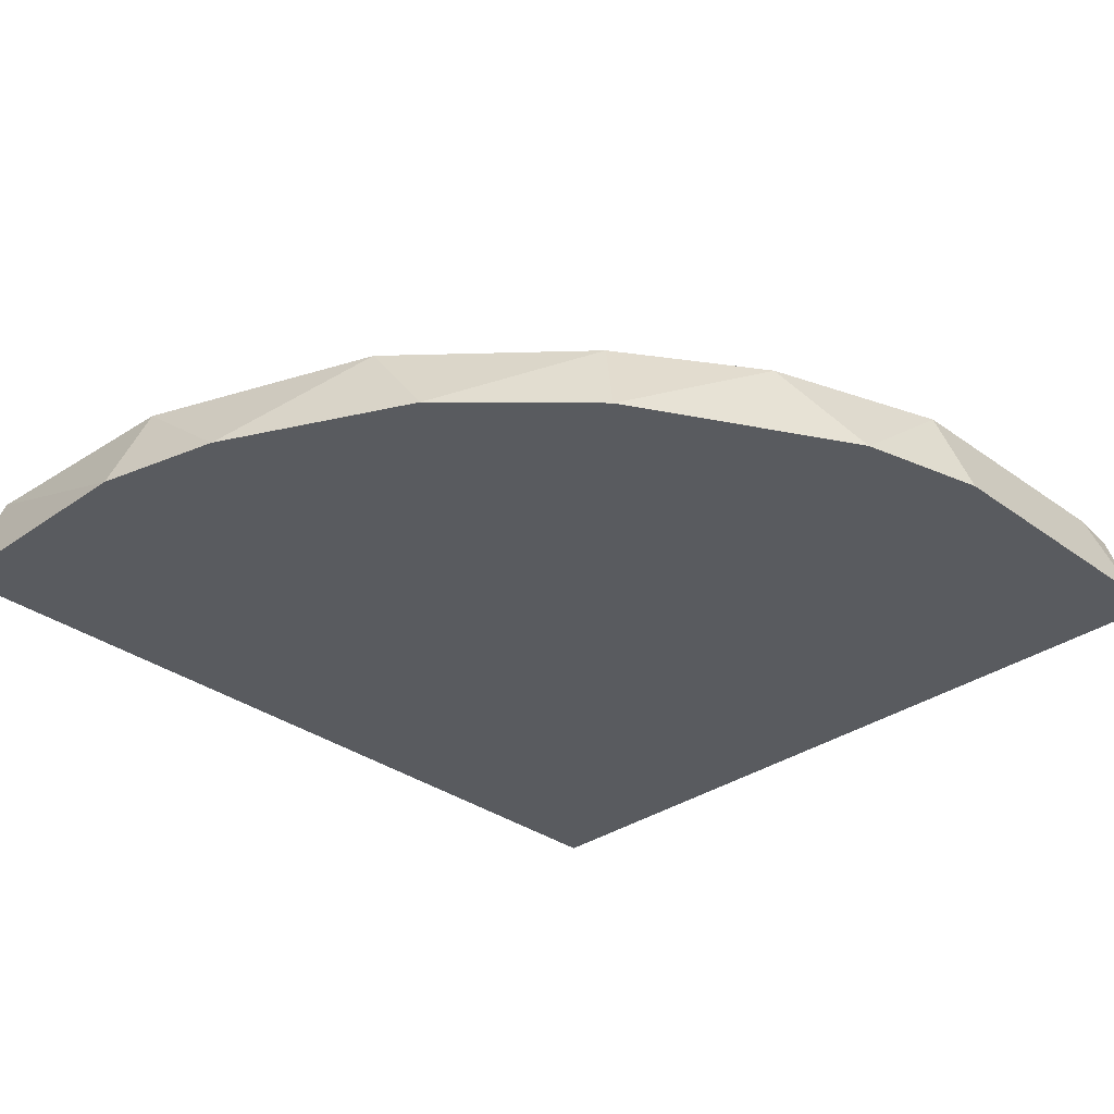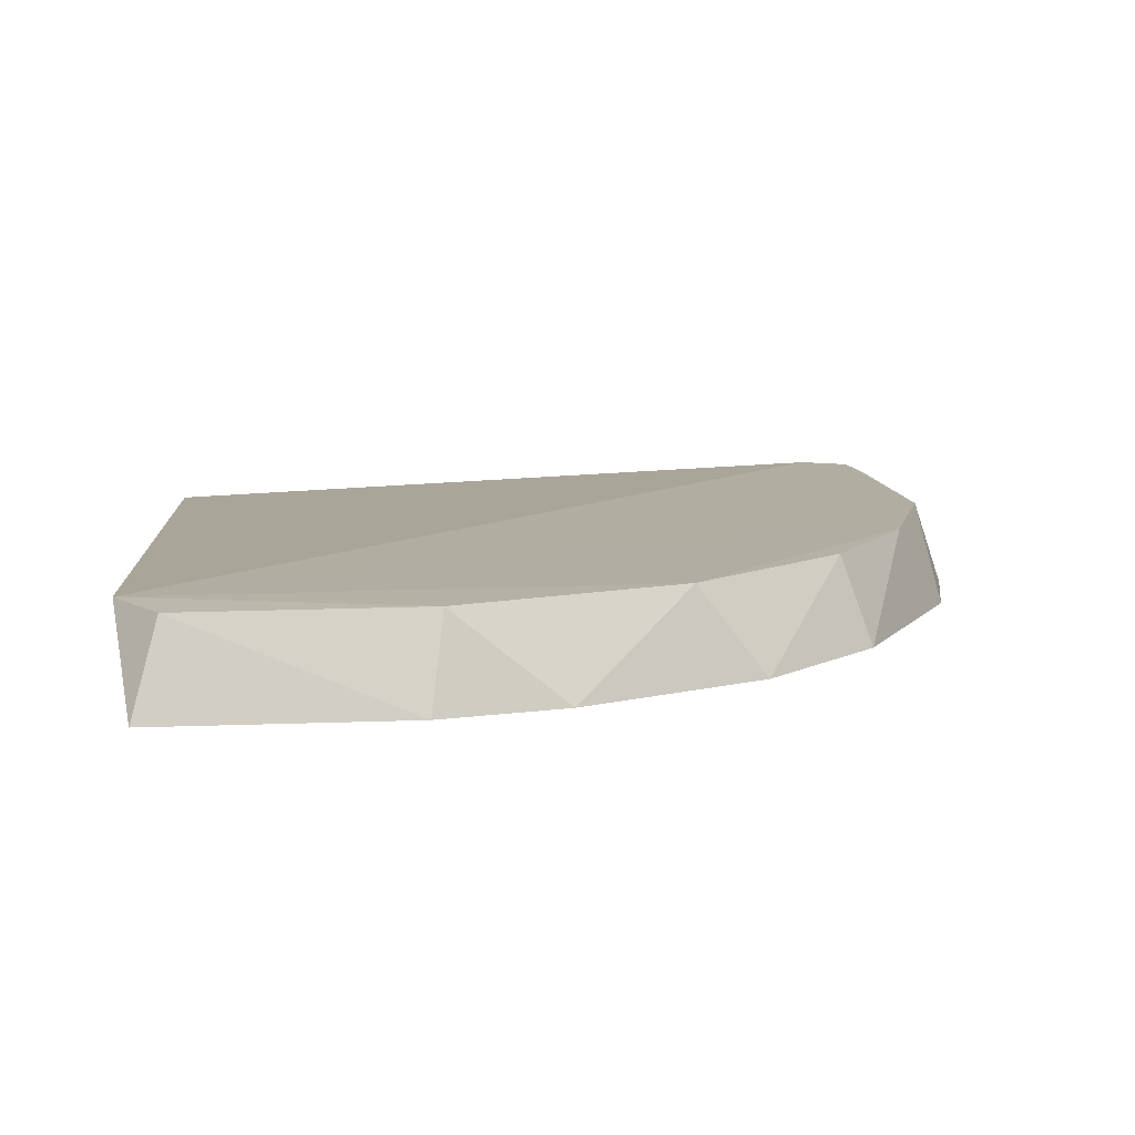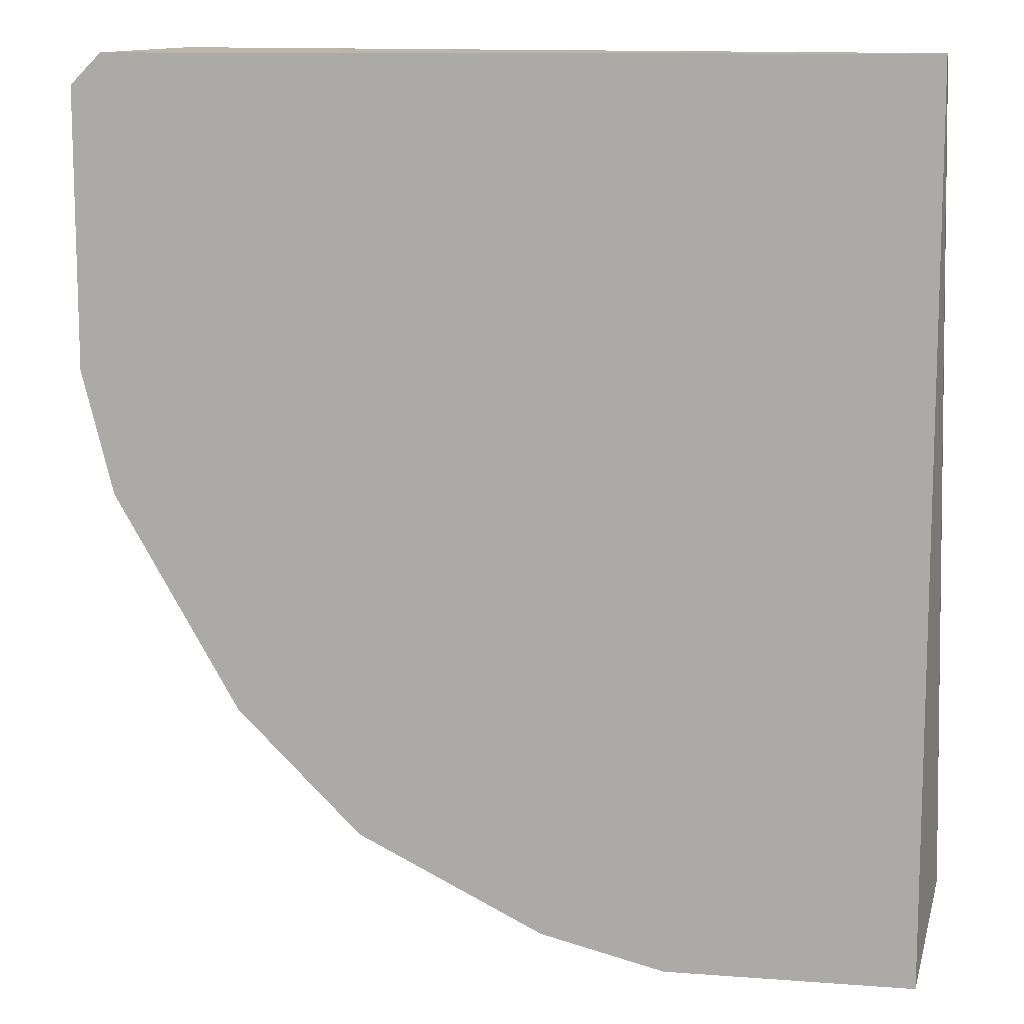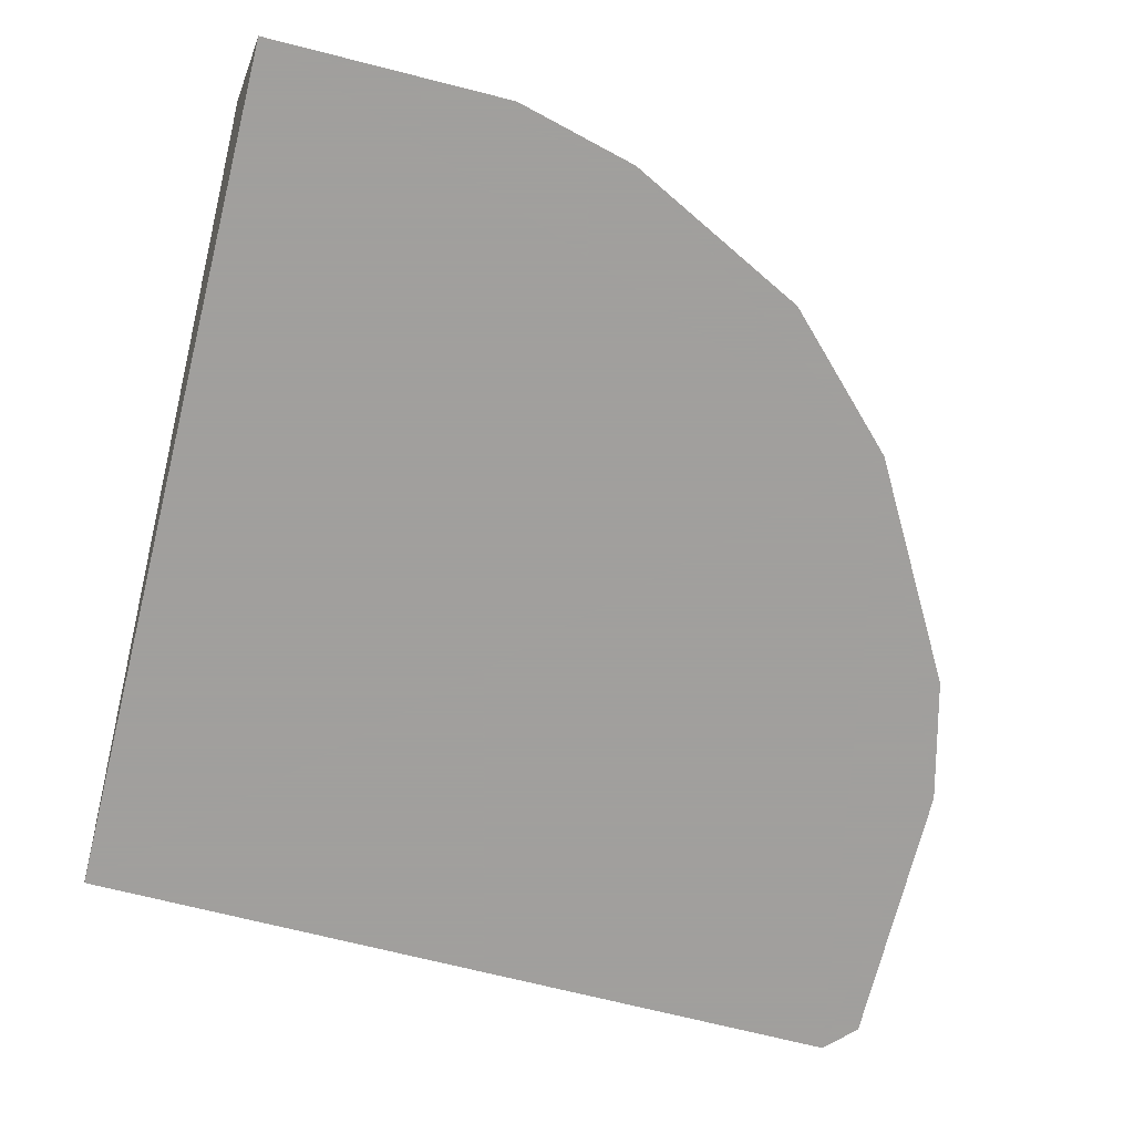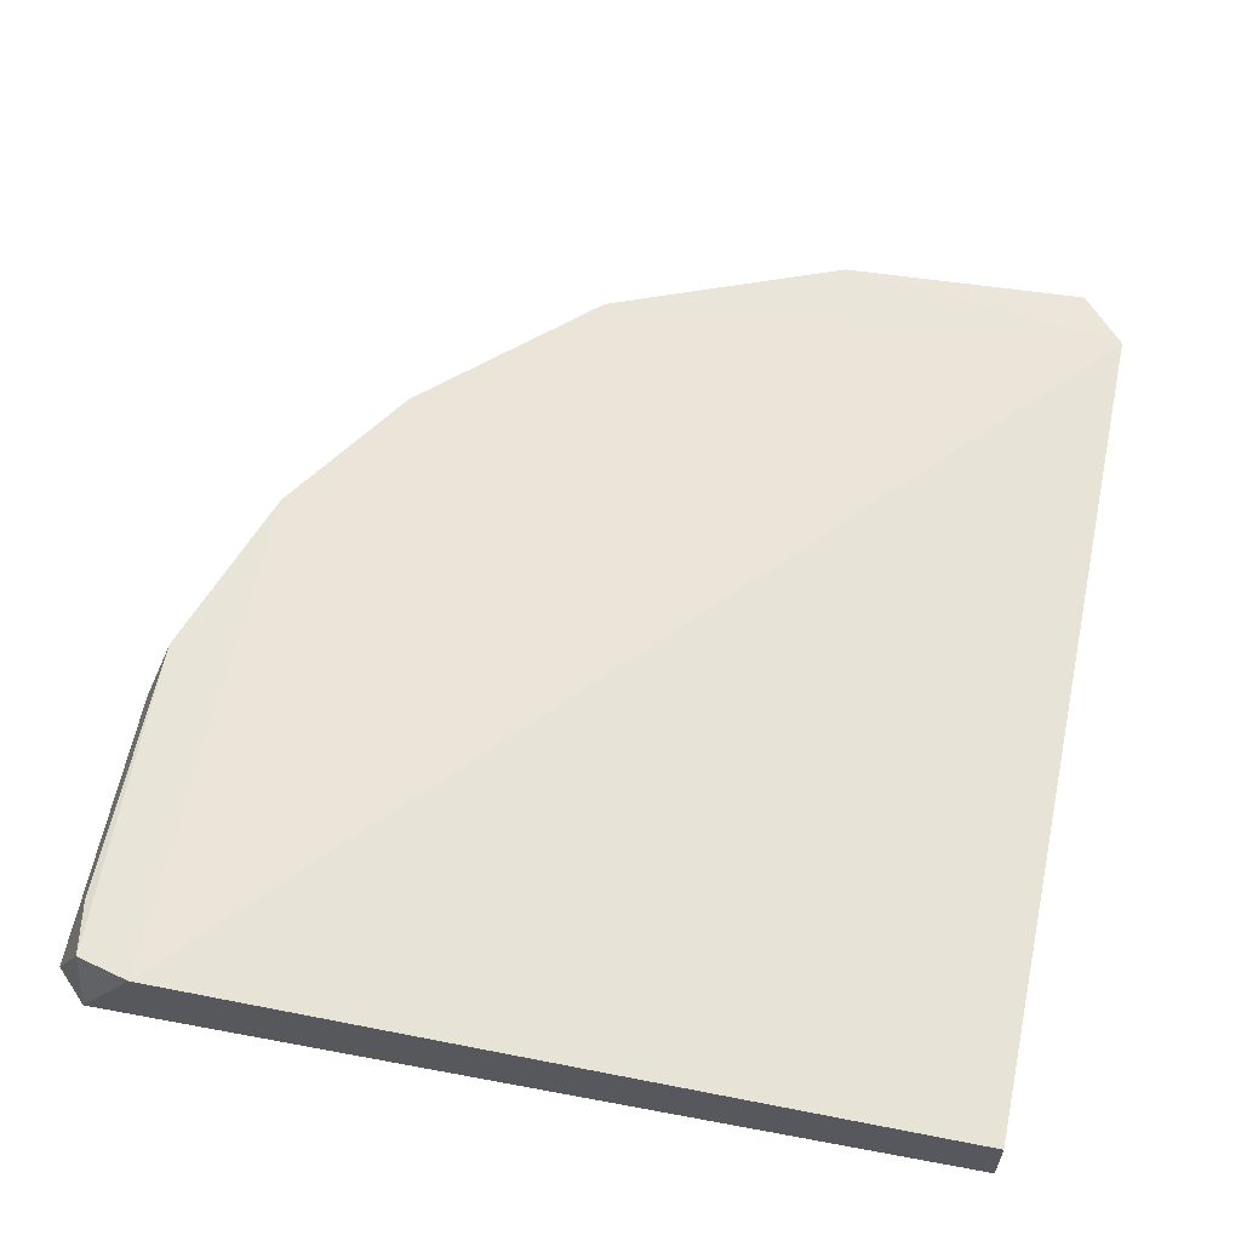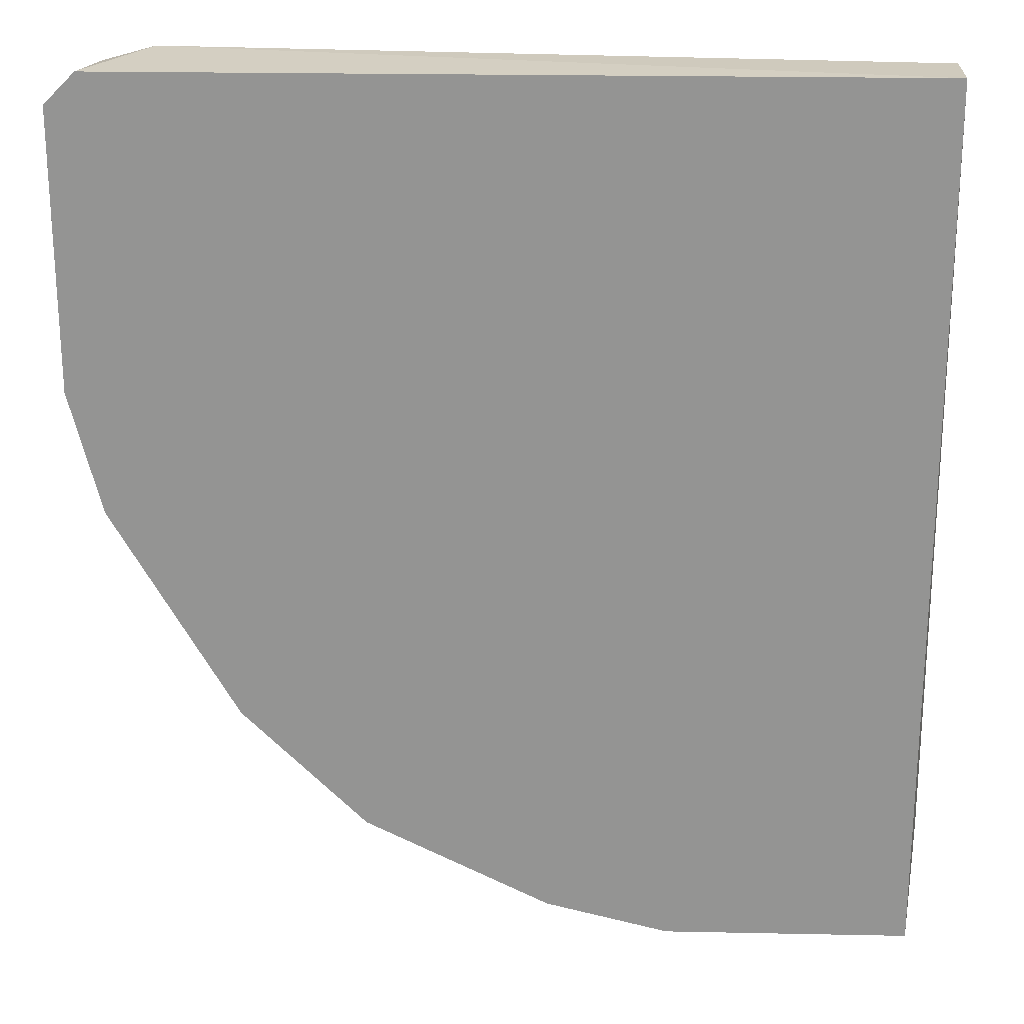
<metadata>
{"format":"obj","ext":"obj","renderer":"f3d","projection":"perspective","resolution":1024,"background":"white","views":[{"elev":-32.4,"azim":-135.5,"up":"+Y"},{"elev":9.9,"azim":173.9,"up":"+Y"},{"elev":11.2,"azim":10.5,"up":"+Z"},{"elev":-71.5,"azim":165.9,"up":"+Y"},{"elev":59.8,"azim":10.9,"up":"+Y"},{"elev":22.7,"azim":2.0,"up":"+Z"}]}
</metadata>
<code>
v -0.2994 -0.2585 -0.1697
v -0.05545 -0.2364 0.0631
v -0.3227 -0.2251 0.06469
v -0.06434 -0.2263 -0.2489
v -0.05545 -0.2585 0.0631
v -0.05545 -0.2585 -0.2585
v -0.3437 -0.2585 0.0631
v -0.3219 -0.2267 -0.1129
v -0.2305 -0.2267 -0.2144
v -0.04953 -0.2246 -0.2303
v -0.1885 -0.2585 -0.2474
v -0.3548 -0.2585 -0.0478
v -0.3439 -0.2265 0.04102
v -0.149 -0.2266 -0.2456
v -0.3433 -0.2266 -0.05164
v -0.255 -0.2585 -0.2141
v -0.3437 -0.2585 -0.09218
v -0.289 -0.2271 -0.1618
v -0.1442 -0.2585 -0.2585
v -0.3548 -0.2585 0.05199
v -0.3408 -0.2256 0.05973
f 20 7 21
f 2 3 5
f 5 1 6
f 1 5 7
f 5 3 7
f 9 8 10
f 3 2 10
f 2 5 10
f 5 6 10
f 6 4 10
f 8 3 10
f 6 1 11
f 1 7 12
f 9 10 14
f 10 4 14
f 11 9 14
f 3 8 15
f 12 13 15
f 11 1 16
f 9 11 16
f 8 1 17
f 1 12 17
f 15 8 17
f 12 15 17
f 1 8 18
f 8 9 18
f 16 1 18
f 9 16 18
f 4 6 19
f 6 11 19
f 14 4 19
f 11 14 19
f 12 7 20
f 13 12 20
f 13 20 21
f 7 3 21
f 3 15 21
f 15 13 21

</code>
